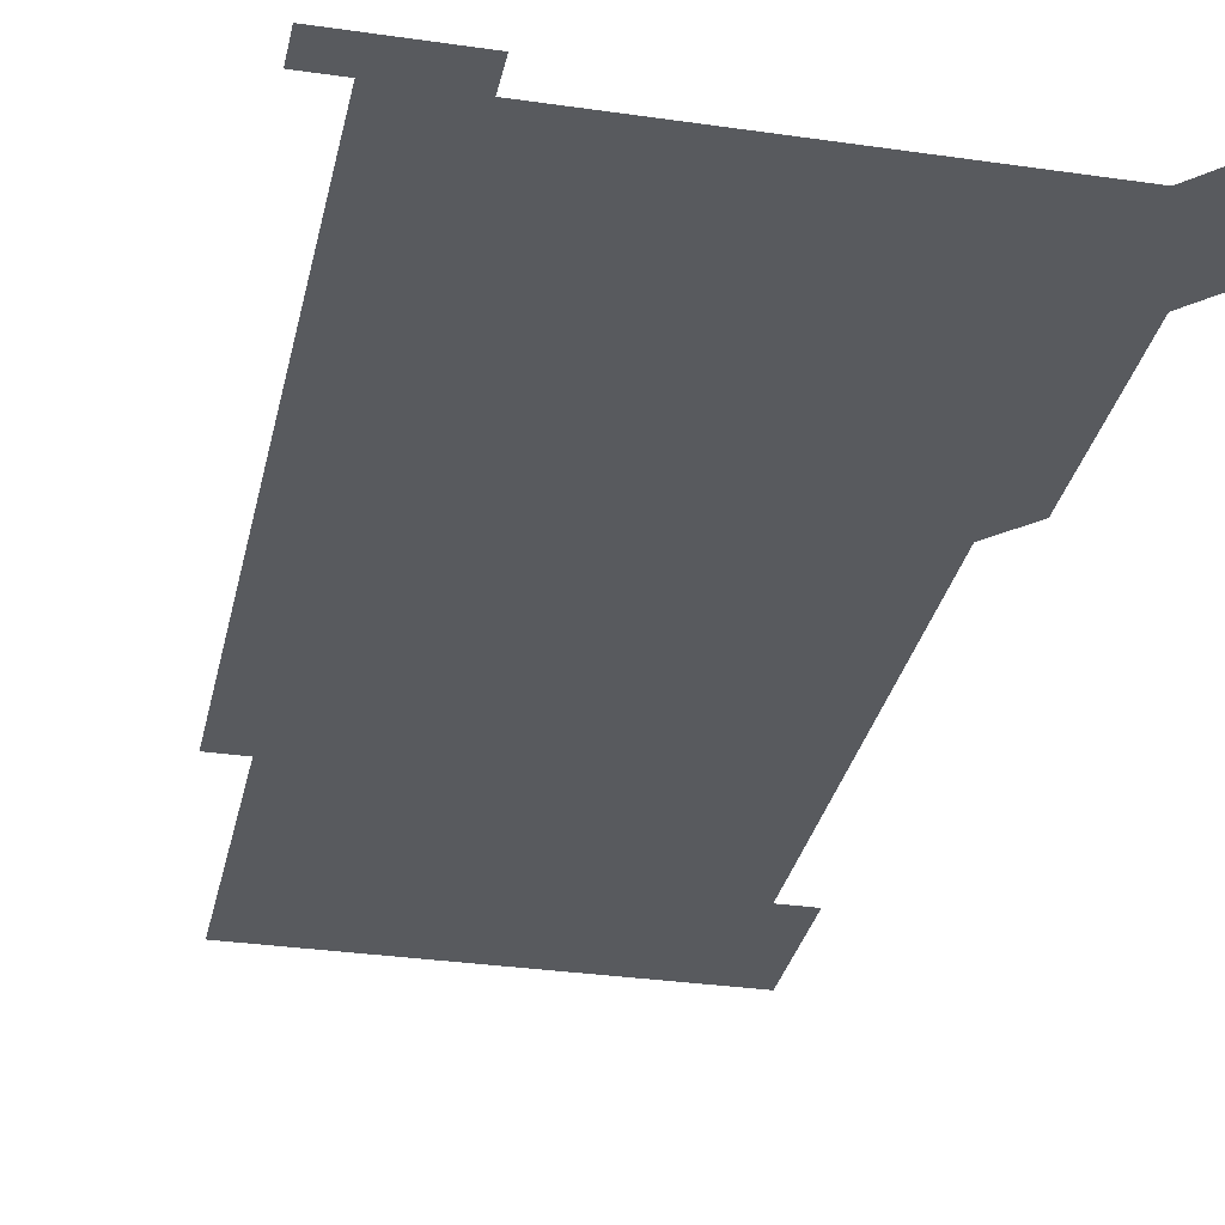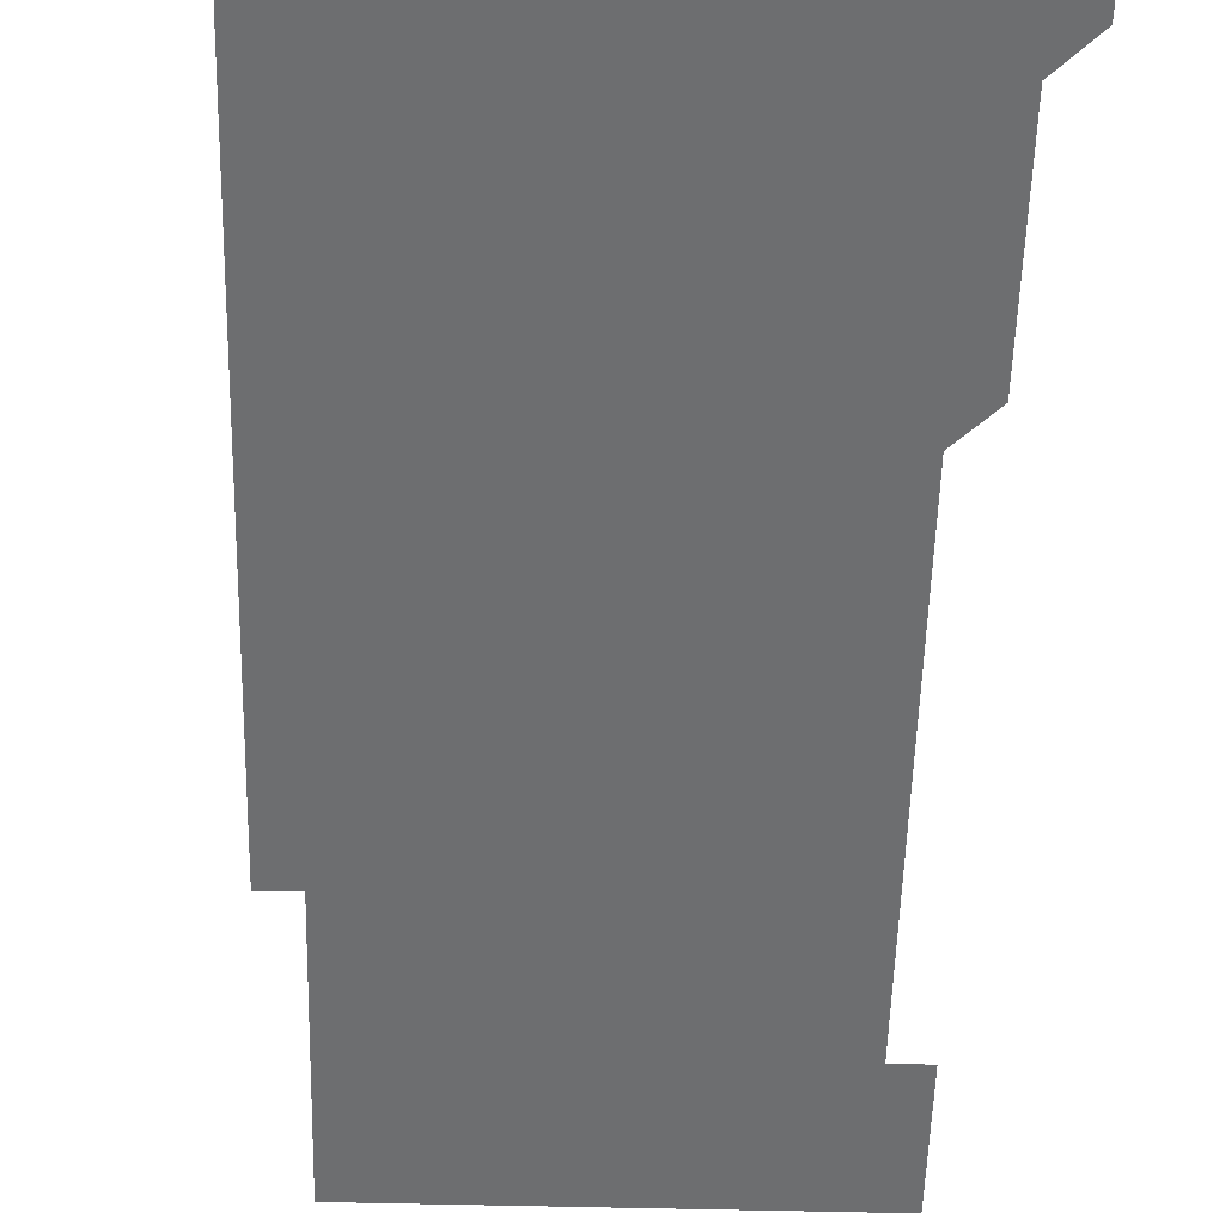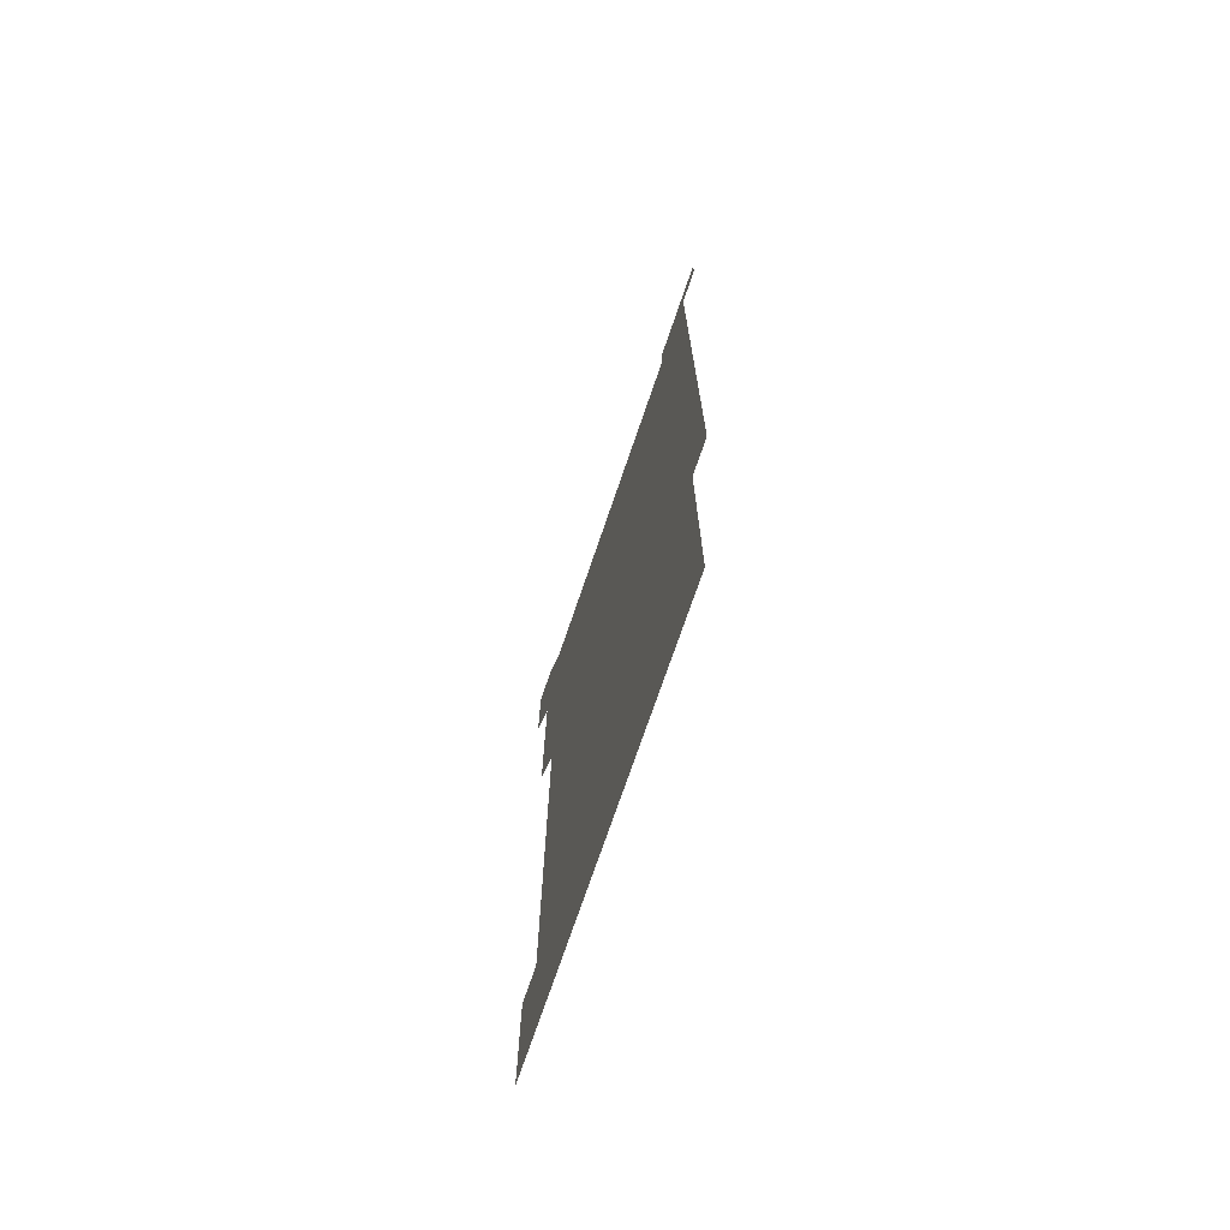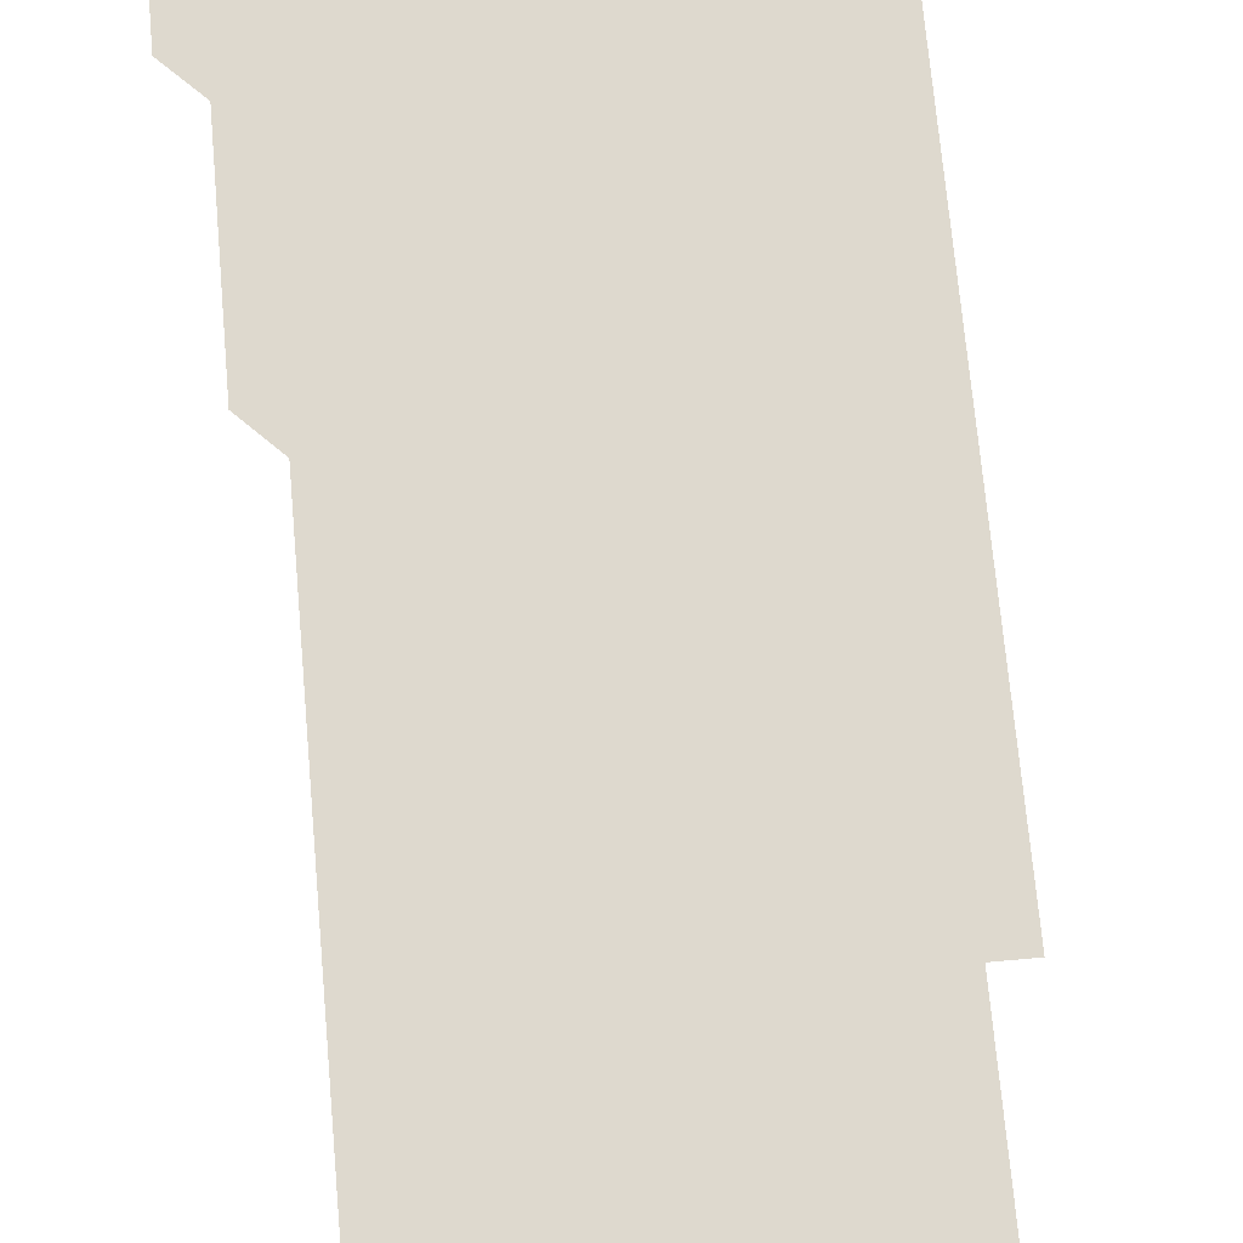
<metadata>
{"format":"obj","ext":"obj","renderer":"f3d","projection":"perspective","resolution":1024,"background":"white","views":[{"elev":-30.9,"azim":168.2,"up":"+Z"},{"elev":-54.2,"azim":178.5,"up":"+Z"},{"elev":-73.8,"azim":71.1,"up":"+Y"},{"elev":71.6,"azim":-5.1,"up":"+Z"}]}
</metadata>
<code>
v 451 556 0
v 451 571 0
v 451 586 0
v 451 601 0
v 466 166 0
v 466 181 0
v 466 196 0
v 466 211 0
v 466 226 0
v 466 451 0
v 466 466 0
v 466 481 0
v 466 496 0
v 466 511 0
v 466 526 0
v 466 541 0
v 466 556 0
v 466 571 0
v 466 586 0
v 466 601 0
v 481 166 0
v 481 181 0
v 481 196 0
v 481 211 0
v 481 226 0
v 481 241 0
v 481 256 0
v 481 271 0
v 481 286 0
v 481 301 0
v 481 316 0
v 481 331 0
v 481 346 0
v 481 361 0
v 481 376 0
v 481 391 0
v 481 406 0
v 481 421 0
v 481 436 0
v 481 451 0
v 481 466 0
v 481 481 0
v 481 496 0
v 481 511 0
v 481 526 0
v 481 541 0
v 481 556 0
v 481 571 0
v 481 586 0
v 496 166 0
v 496 181 0
v 496 196 0
v 496 211 0
v 496 226 0
v 496 241 0
v 496 256 0
v 496 271 0
v 496 286 0
v 496 301 0
v 496 316 0
v 496 331 0
v 496 346 0
v 496 361 0
v 496 376 0
v 496 391 0
v 496 406 0
v 496 421 0
v 496 436 0
v 496 451 0
v 496 466 0
v 496 481 0
v 496 496 0
v 496 511 0
v 496 526 0
v 496 541 0
v 496 556 0
v 496 571 0
v 496 586 0
v 511 166 0
v 511 181 0
v 511 196 0
v 511 211 0
v 511 226 0
v 511 241 0
v 511 256 0
v 511 271 0
v 511 286 0
v 511 301 0
v 511 316 0
v 511 331 0
v 511 346 0
v 511 361 0
v 511 376 0
v 511 391 0
v 511 406 0
v 511 421 0
v 511 436 0
v 511 451 0
v 511 466 0
v 511 481 0
v 511 496 0
v 511 511 0
v 511 526 0
v 511 541 0
v 511 556 0
v 511 571 0
v 511 586 0
v 526 166 0
v 526 181 0
v 526 196 0
v 526 211 0
v 526 226 0
v 526 241 0
v 526 256 0
v 526 271 0
v 526 286 0
v 526 301 0
v 526 316 0
v 526 331 0
v 526 346 0
v 526 361 0
v 526 376 0
v 526 391 0
v 526 406 0
v 526 421 0
v 526 436 0
v 526 451 0
v 526 466 0
v 526 481 0
v 526 496 0
v 526 511 0
v 526 526 0
v 526 541 0
v 526 556 0
v 526 571 0
v 526 586 0
v 541 166 0
v 541 181 0
v 541 196 0
v 541 211 0
v 541 226 0
v 541 241 0
v 541 256 0
v 541 271 0
v 541 286 0
v 541 301 0
v 541 316 0
v 541 331 0
v 541 346 0
v 541 361 0
v 541 376 0
v 541 391 0
v 541 406 0
v 541 421 0
v 541 436 0
v 541 451 0
v 541 466 0
v 541 481 0
v 541 496 0
v 541 511 0
v 541 526 0
v 541 541 0
v 541 556 0
v 541 571 0
v 541 586 0
v 556 166 0
v 556 181 0
v 556 196 0
v 556 211 0
v 556 226 0
v 556 241 0
v 556 256 0
v 556 271 0
v 556 286 0
v 556 301 0
v 556 316 0
v 556 331 0
v 556 346 0
v 556 361 0
v 556 376 0
v 556 391 0
v 556 406 0
v 556 421 0
v 556 436 0
v 556 451 0
v 556 466 0
v 556 481 0
v 556 496 0
v 556 511 0
v 556 526 0
v 556 541 0
v 556 556 0
v 556 571 0
v 556 586 0
v 571 166 0
v 571 181 0
v 571 196 0
v 571 211 0
v 571 226 0
v 571 241 0
v 571 256 0
v 571 271 0
v 571 286 0
v 571 301 0
v 571 316 0
v 571 331 0
v 571 346 0
v 571 361 0
v 571 376 0
v 571 391 0
v 571 406 0
v 571 421 0
v 571 436 0
v 571 451 0
v 571 466 0
v 571 481 0
v 571 496 0
v 571 511 0
v 571 526 0
v 571 541 0
v 571 556 0
v 571 571 0
v 571 586 0
v 586 166 0
v 586 181 0
v 586 196 0
v 586 211 0
v 586 226 0
v 586 241 0
v 586 256 0
v 586 271 0
v 586 286 0
v 586 301 0
v 586 316 0
v 586 331 0
v 586 346 0
v 586 361 0
v 586 376 0
v 586 391 0
v 586 406 0
v 586 421 0
v 586 436 0
v 586 451 0
v 586 466 0
v 586 481 0
v 586 496 0
v 586 511 0
v 586 526 0
v 586 541 0
v 586 556 0
v 586 571 0
v 586 586 0
v 601 166 0
v 601 181 0
v 601 196 0
v 601 211 0
v 601 226 0
v 601 241 0
v 601 256 0
v 601 271 0
v 601 286 0
v 601 301 0
v 601 316 0
v 601 331 0
v 601 346 0
v 601 361 0
v 601 376 0
v 601 391 0
v 601 406 0
v 601 421 0
v 601 436 0
v 601 451 0
v 601 466 0
v 601 481 0
v 601 496 0
v 601 511 0
v 601 526 0
v 601 541 0
v 601 556 0
v 601 571 0
v 601 586 0
v 616 166 0
v 616 181 0
v 616 196 0
v 616 211 0
v 616 226 0
v 616 241 0
v 616 256 0
v 616 271 0
v 616 286 0
v 616 301 0
v 616 316 0
v 616 331 0
v 616 346 0
v 616 361 0
v 616 376 0
v 616 391 0
v 616 406 0
v 616 421 0
v 616 436 0
v 616 451 0
v 616 466 0
v 616 481 0
v 616 496 0
v 616 511 0
v 616 526 0
v 616 541 0
v 616 556 0
v 616 571 0
v 616 586 0
v 631 166 0
v 631 181 0
v 631 196 0
v 631 211 0
v 631 226 0
v 631 241 0
v 631 256 0
v 631 271 0
v 631 286 0
v 631 301 0
v 631 316 0
v 631 331 0
v 631 346 0
v 631 361 0
v 631 376 0
v 631 391 0
v 631 406 0
v 631 421 0
v 631 436 0
v 631 451 0
v 631 466 0
v 631 481 0
v 631 496 0
v 631 511 0
v 631 526 0
v 631 541 0
v 631 556 0
v 631 571 0
v 631 586 0
v 631 601 0
v 646 166 0
v 646 181 0
v 646 196 0
v 646 211 0
v 646 226 0
v 646 241 0
v 646 256 0
v 646 271 0
v 646 286 0
v 646 301 0
v 646 316 0
v 646 331 0
v 646 346 0
v 646 361 0
v 646 376 0
v 646 391 0
v 646 406 0
v 646 421 0
v 646 436 0
v 646 451 0
v 646 466 0
v 646 481 0
v 646 496 0
v 646 511 0
v 646 526 0
v 646 541 0
v 646 556 0
v 646 571 0
v 646 586 0
v 646 601 0
v 661 286 0
v 661 301 0
v 661 316 0
v 661 331 0
v 661 346 0
v 661 361 0
v 661 376 0
v 661 391 0
v 661 406 0
v 661 421 0
v 661 436 0
v 661 451 0
v 661 466 0
v 661 481 0
v 661 496 0
v 661 511 0
v 661 526 0
v 661 541 0
v 661 556 0
v 661 571 0
v 661 586 0
v 661 601 0
v 676 586 0
v 676 601 0
f 16 17 1
f 1 17 2
f 17 18 2
f 2 18 3
f 18 19 3
f 3 19 4
f 19 20 4
f 5 21 6
f 21 22 6
f 6 22 7
f 22 23 7
f 7 23 8
f 23 24 8
f 8 24 9
f 24 25 9
f 39 40 10
f 10 40 11
f 40 41 11
f 11 41 12
f 41 42 12
f 12 42 13
f 42 43 13
f 13 43 14
f 43 44 14
f 14 44 15
f 44 45 15
f 15 45 16
f 45 46 16
f 16 46 17
f 46 47 17
f 17 47 18
f 47 48 18
f 18 48 19
f 48 49 19
f 19 49 20
f 21 50 22
f 50 51 22
f 22 51 23
f 51 52 23
f 23 52 24
f 52 53 24
f 24 53 25
f 53 54 25
f 25 54 26
f 54 55 26
f 26 55 27
f 55 56 27
f 27 56 28
f 56 57 28
f 28 57 29
f 57 58 29
f 29 58 30
f 58 59 30
f 30 59 31
f 59 60 31
f 31 60 32
f 60 61 32
f 32 61 33
f 61 62 33
f 33 62 34
f 62 63 34
f 34 63 35
f 63 64 35
f 35 64 36
f 64 65 36
f 36 65 37
f 65 66 37
f 37 66 38
f 66 67 38
f 38 67 39
f 67 68 39
f 39 68 40
f 68 69 40
f 40 69 41
f 69 70 41
f 41 70 42
f 70 71 42
f 42 71 43
f 71 72 43
f 43 72 44
f 72 73 44
f 44 73 45
f 73 74 45
f 45 74 46
f 74 75 46
f 46 75 47
f 75 76 47
f 47 76 48
f 76 77 48
f 48 77 49
f 77 78 49
f 50 79 51
f 79 80 51
f 51 80 52
f 80 81 52
f 52 81 53
f 81 82 53
f 53 82 54
f 82 83 54
f 54 83 55
f 83 84 55
f 55 84 56
f 84 85 56
f 56 85 57
f 85 86 57
f 57 86 58
f 86 87 58
f 58 87 59
f 87 88 59
f 59 88 60
f 88 89 60
f 60 89 61
f 89 90 61
f 61 90 62
f 90 91 62
f 62 91 63
f 91 92 63
f 63 92 64
f 92 93 64
f 64 93 65
f 93 94 65
f 65 94 66
f 94 95 66
f 66 95 67
f 95 96 67
f 67 96 68
f 96 97 68
f 68 97 69
f 97 98 69
f 69 98 70
f 98 99 70
f 70 99 71
f 99 100 71
f 71 100 72
f 100 101 72
f 72 101 73
f 101 102 73
f 73 102 74
f 102 103 74
f 74 103 75
f 103 104 75
f 75 104 76
f 104 105 76
f 76 105 77
f 105 106 77
f 77 106 78
f 106 107 78
f 79 108 80
f 108 109 80
f 80 109 81
f 109 110 81
f 81 110 82
f 110 111 82
f 82 111 83
f 111 112 83
f 83 112 84
f 112 113 84
f 84 113 85
f 113 114 85
f 85 114 86
f 114 115 86
f 86 115 87
f 115 116 87
f 87 116 88
f 116 117 88
f 88 117 89
f 117 118 89
f 89 118 90
f 118 119 90
f 90 119 91
f 119 120 91
f 91 120 92
f 120 121 92
f 92 121 93
f 121 122 93
f 93 122 94
f 122 123 94
f 94 123 95
f 123 124 95
f 95 124 96
f 124 125 96
f 96 125 97
f 125 126 97
f 97 126 98
f 126 127 98
f 98 127 99
f 127 128 99
f 99 128 100
f 128 129 100
f 100 129 101
f 129 130 101
f 101 130 102
f 130 131 102
f 102 131 103
f 131 132 103
f 103 132 104
f 132 133 104
f 104 133 105
f 133 134 105
f 105 134 106
f 134 135 106
f 106 135 107
f 135 136 107
f 108 137 109
f 137 138 109
f 109 138 110
f 138 139 110
f 110 139 111
f 139 140 111
f 111 140 112
f 140 141 112
f 112 141 113
f 141 142 113
f 113 142 114
f 142 143 114
f 114 143 115
f 143 144 115
f 115 144 116
f 144 145 116
f 116 145 117
f 145 146 117
f 117 146 118
f 146 147 118
f 118 147 119
f 147 148 119
f 119 148 120
f 148 149 120
f 120 149 121
f 149 150 121
f 121 150 122
f 150 151 122
f 122 151 123
f 151 152 123
f 123 152 124
f 152 153 124
f 124 153 125
f 153 154 125
f 125 154 126
f 154 155 126
f 126 155 127
f 155 156 127
f 127 156 128
f 156 157 128
f 128 157 129
f 157 158 129
f 129 158 130
f 158 159 130
f 130 159 131
f 159 160 131
f 131 160 132
f 160 161 132
f 132 161 133
f 161 162 133
f 133 162 134
f 162 163 134
f 134 163 135
f 163 164 135
f 135 164 136
f 164 165 136
f 137 166 138
f 166 167 138
f 138 167 139
f 167 168 139
f 139 168 140
f 168 169 140
f 140 169 141
f 169 170 141
f 141 170 142
f 170 171 142
f 142 171 143
f 171 172 143
f 143 172 144
f 172 173 144
f 144 173 145
f 173 174 145
f 145 174 146
f 174 175 146
f 146 175 147
f 175 176 147
f 147 176 148
f 176 177 148
f 148 177 149
f 177 178 149
f 149 178 150
f 178 179 150
f 150 179 151
f 179 180 151
f 151 180 152
f 180 181 152
f 152 181 153
f 181 182 153
f 153 182 154
f 182 183 154
f 154 183 155
f 183 184 155
f 155 184 156
f 184 185 156
f 156 185 157
f 185 186 157
f 157 186 158
f 186 187 158
f 158 187 159
f 187 188 159
f 159 188 160
f 188 189 160
f 160 189 161
f 189 190 161
f 161 190 162
f 190 191 162
f 162 191 163
f 191 192 163
f 163 192 164
f 192 193 164
f 164 193 165
f 193 194 165
f 166 195 167
f 195 196 167
f 167 196 168
f 196 197 168
f 168 197 169
f 197 198 169
f 169 198 170
f 198 199 170
f 170 199 171
f 199 200 171
f 171 200 172
f 200 201 172
f 172 201 173
f 201 202 173
f 173 202 174
f 202 203 174
f 174 203 175
f 203 204 175
f 175 204 176
f 204 205 176
f 176 205 177
f 205 206 177
f 177 206 178
f 206 207 178
f 178 207 179
f 207 208 179
f 179 208 180
f 208 209 180
f 180 209 181
f 209 210 181
f 181 210 182
f 210 211 182
f 182 211 183
f 211 212 183
f 183 212 184
f 212 213 184
f 184 213 185
f 213 214 185
f 185 214 186
f 214 215 186
f 186 215 187
f 215 216 187
f 187 216 188
f 216 217 188
f 188 217 189
f 217 218 189
f 189 218 190
f 218 219 190
f 190 219 191
f 219 220 191
f 191 220 192
f 220 221 192
f 192 221 193
f 221 222 193
f 193 222 194
f 222 223 194
f 195 224 196
f 224 225 196
f 196 225 197
f 225 226 197
f 197 226 198
f 226 227 198
f 198 227 199
f 227 228 199
f 199 228 200
f 228 229 200
f 200 229 201
f 229 230 201
f 201 230 202
f 230 231 202
f 202 231 203
f 231 232 203
f 203 232 204
f 232 233 204
f 204 233 205
f 233 234 205
f 205 234 206
f 234 235 206
f 206 235 207
f 235 236 207
f 207 236 208
f 236 237 208
f 208 237 209
f 237 238 209
f 209 238 210
f 238 239 210
f 210 239 211
f 239 240 211
f 211 240 212
f 240 241 212
f 212 241 213
f 241 242 213
f 213 242 214
f 242 243 214
f 214 243 215
f 243 244 215
f 215 244 216
f 244 245 216
f 216 245 217
f 245 246 217
f 217 246 218
f 246 247 218
f 218 247 219
f 247 248 219
f 219 248 220
f 248 249 220
f 220 249 221
f 249 250 221
f 221 250 222
f 250 251 222
f 222 251 223
f 251 252 223
f 224 253 225
f 253 254 225
f 225 254 226
f 254 255 226
f 226 255 227
f 255 256 227
f 227 256 228
f 256 257 228
f 228 257 229
f 257 258 229
f 229 258 230
f 258 259 230
f 230 259 231
f 259 260 231
f 231 260 232
f 260 261 232
f 232 261 233
f 261 262 233
f 233 262 234
f 262 263 234
f 234 263 235
f 263 264 235
f 235 264 236
f 264 265 236
f 236 265 237
f 265 266 237
f 237 266 238
f 266 267 238
f 238 267 239
f 267 268 239
f 239 268 240
f 268 269 240
f 240 269 241
f 269 270 241
f 241 270 242
f 270 271 242
f 242 271 243
f 271 272 243
f 243 272 244
f 272 273 244
f 244 273 245
f 273 274 245
f 245 274 246
f 274 275 246
f 246 275 247
f 275 276 247
f 247 276 248
f 276 277 248
f 248 277 249
f 277 278 249
f 249 278 250
f 278 279 250
f 250 279 251
f 279 280 251
f 251 280 252
f 280 281 252
f 253 282 254
f 282 283 254
f 254 283 255
f 283 284 255
f 255 284 256
f 284 285 256
f 256 285 257
f 285 286 257
f 257 286 258
f 286 287 258
f 258 287 259
f 287 288 259
f 259 288 260
f 288 289 260
f 260 289 261
f 289 290 261
f 261 290 262
f 290 291 262
f 262 291 263
f 291 292 263
f 263 292 264
f 292 293 264
f 264 293 265
f 293 294 265
f 265 294 266
f 294 295 266
f 266 295 267
f 295 296 267
f 267 296 268
f 296 297 268
f 268 297 269
f 297 298 269
f 269 298 270
f 298 299 270
f 270 299 271
f 299 300 271
f 271 300 272
f 300 301 272
f 272 301 273
f 301 302 273
f 273 302 274
f 302 303 274
f 274 303 275
f 303 304 275
f 275 304 276
f 304 305 276
f 276 305 277
f 305 306 277
f 277 306 278
f 306 307 278
f 278 307 279
f 307 308 279
f 279 308 280
f 308 309 280
f 280 309 281
f 309 310 281
f 282 311 283
f 311 312 283
f 283 312 284
f 312 313 284
f 284 313 285
f 313 314 285
f 285 314 286
f 314 315 286
f 286 315 287
f 315 316 287
f 287 316 288
f 316 317 288
f 288 317 289
f 317 318 289
f 289 318 290
f 318 319 290
f 290 319 291
f 319 320 291
f 291 320 292
f 320 321 292
f 292 321 293
f 321 322 293
f 293 322 294
f 322 323 294
f 294 323 295
f 323 324 295
f 295 324 296
f 324 325 296
f 296 325 297
f 325 326 297
f 297 326 298
f 326 327 298
f 298 327 299
f 327 328 299
f 299 328 300
f 328 329 300
f 300 329 301
f 329 330 301
f 301 330 302
f 330 331 302
f 302 331 303
f 331 332 303
f 303 332 304
f 332 333 304
f 304 333 305
f 333 334 305
f 305 334 306
f 334 335 306
f 306 335 307
f 335 336 307
f 307 336 308
f 336 337 308
f 308 337 309
f 337 338 309
f 309 338 310
f 338 339 310
f 311 341 312
f 341 342 312
f 312 342 313
f 342 343 313
f 313 343 314
f 343 344 314
f 314 344 315
f 344 345 315
f 315 345 316
f 345 346 316
f 316 346 317
f 346 347 317
f 317 347 318
f 347 348 318
f 318 348 319
f 348 349 319
f 319 349 320
f 349 350 320
f 320 350 321
f 350 351 321
f 321 351 322
f 351 352 322
f 322 352 323
f 352 353 323
f 323 353 324
f 353 354 324
f 324 354 325
f 354 355 325
f 325 355 326
f 355 356 326
f 326 356 327
f 356 357 327
f 327 357 328
f 357 358 328
f 328 358 329
f 358 359 329
f 329 359 330
f 359 360 330
f 330 360 331
f 360 361 331
f 331 361 332
f 361 362 332
f 332 362 333
f 362 363 333
f 333 363 334
f 363 364 334
f 334 364 335
f 364 365 335
f 335 365 336
f 365 366 336
f 336 366 337
f 366 367 337
f 337 367 338
f 367 368 338
f 338 368 339
f 368 369 339
f 339 369 340
f 369 370 340
f 349 371 350
f 371 372 350
f 350 372 351
f 372 373 351
f 351 373 352
f 373 374 352
f 352 374 353
f 374 375 353
f 353 375 354
f 375 376 354
f 354 376 355
f 376 377 355
f 355 377 356
f 377 378 356
f 356 378 357
f 378 379 357
f 357 379 358
f 379 380 358
f 358 380 359
f 380 381 359
f 359 381 360
f 381 382 360
f 360 382 361
f 382 383 361
f 361 383 362
f 383 384 362
f 362 384 363
f 384 385 363
f 363 385 364
f 385 386 364
f 364 386 365
f 386 387 365
f 365 387 366
f 387 388 366
f 366 388 367
f 388 389 367
f 367 389 368
f 389 390 368
f 368 390 369
f 390 391 369
f 369 391 370
f 391 392 370
f 391 393 392
f 393 394 392

</code>
